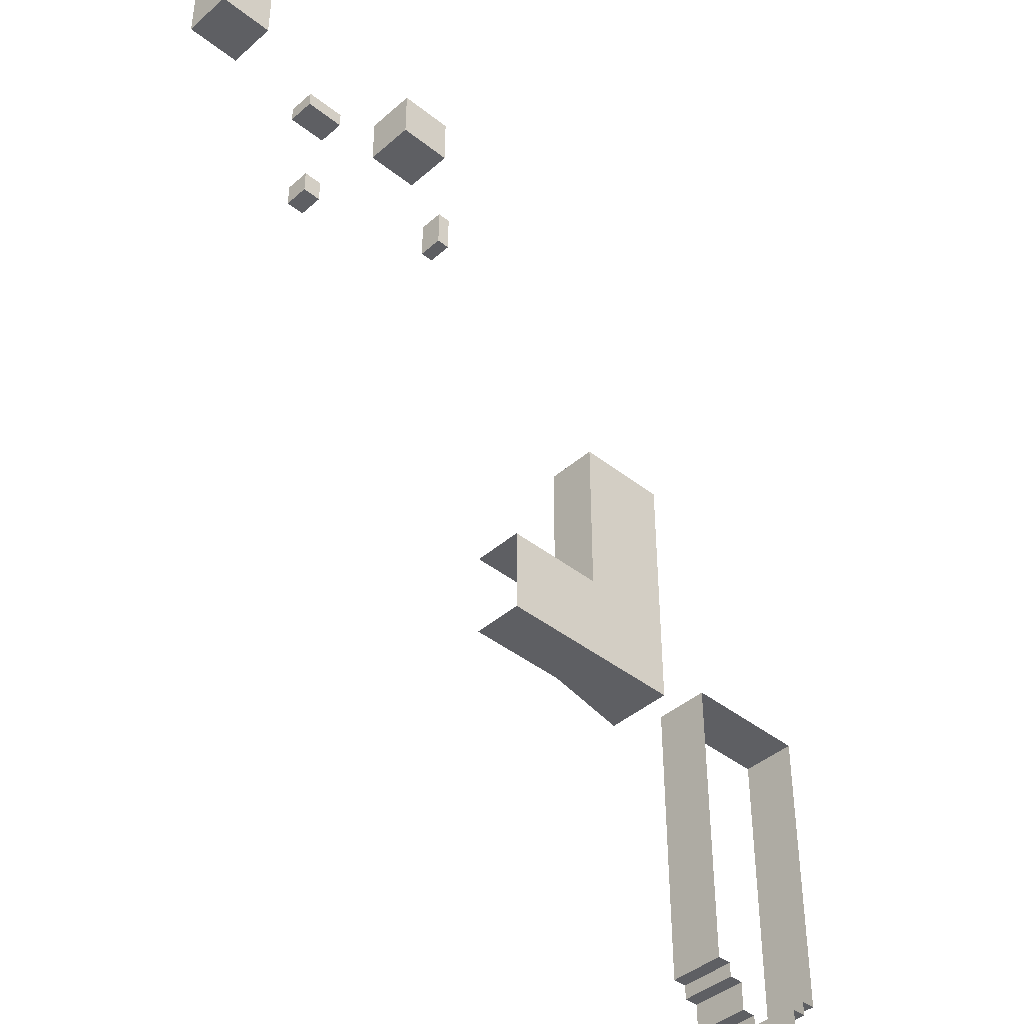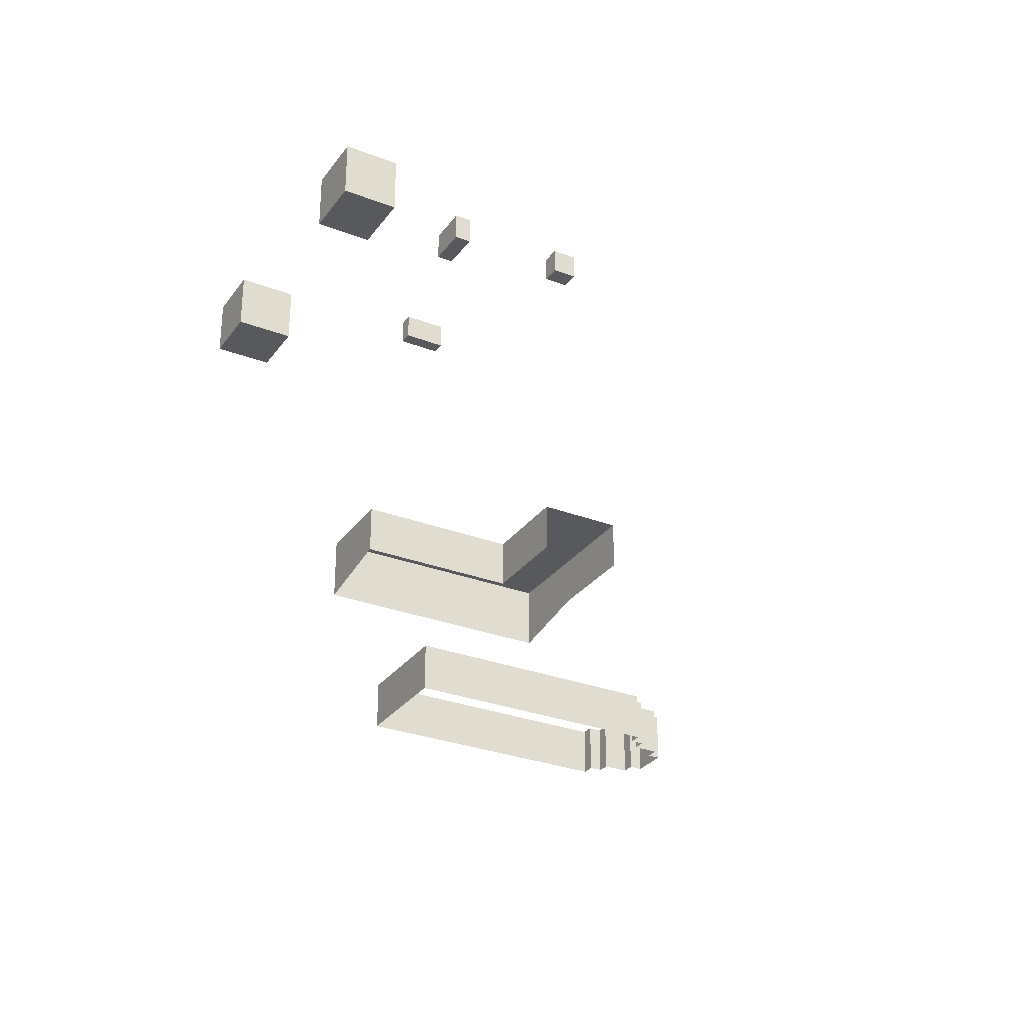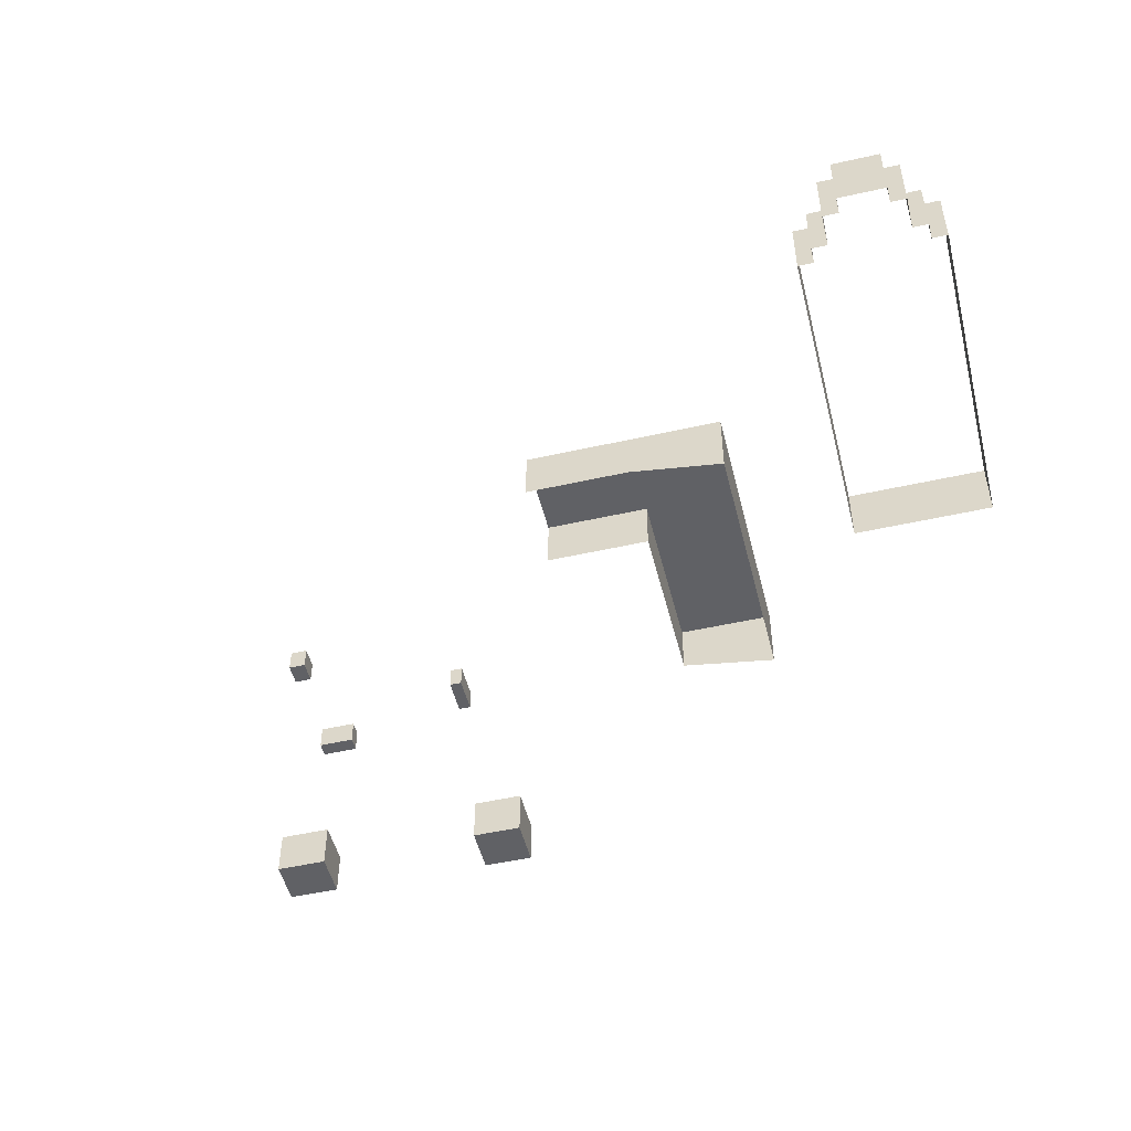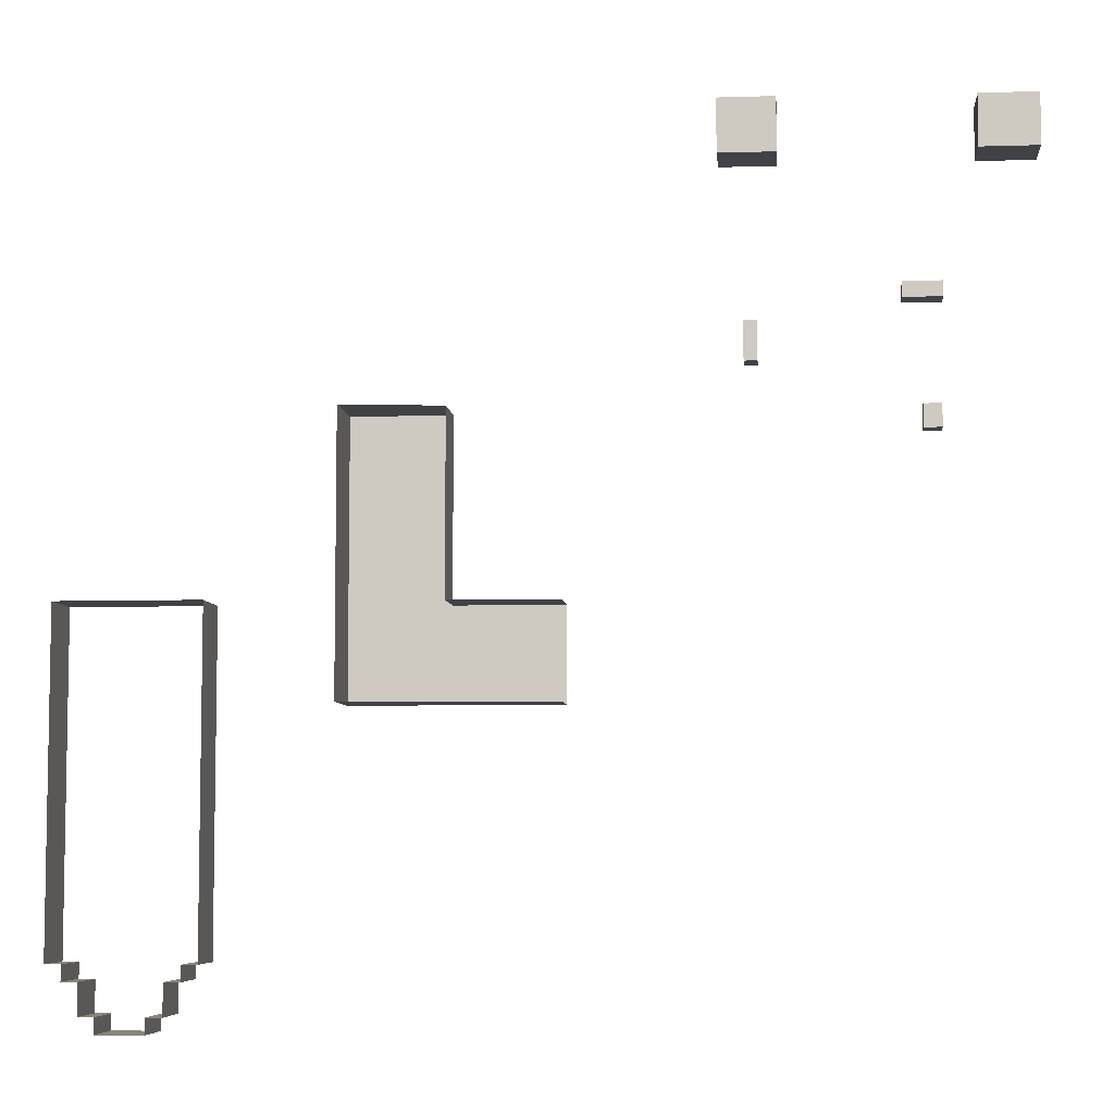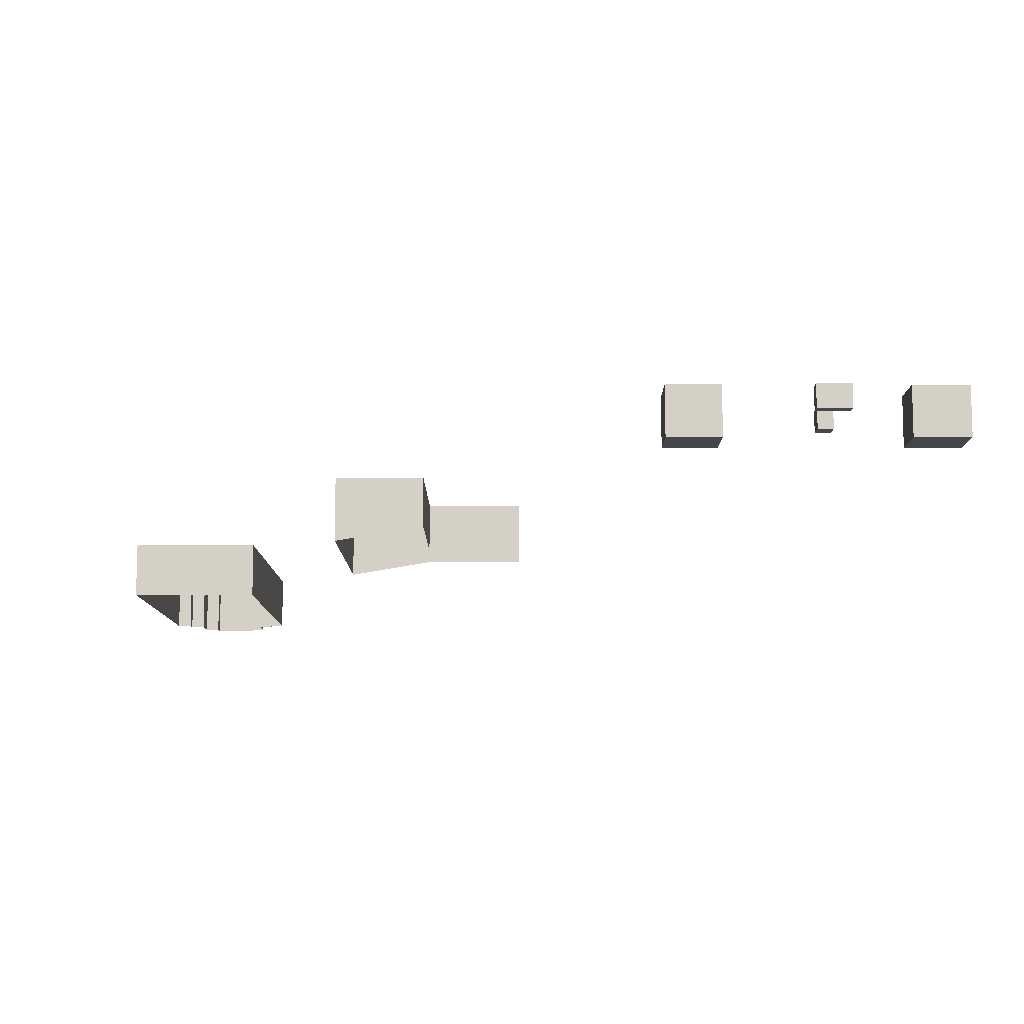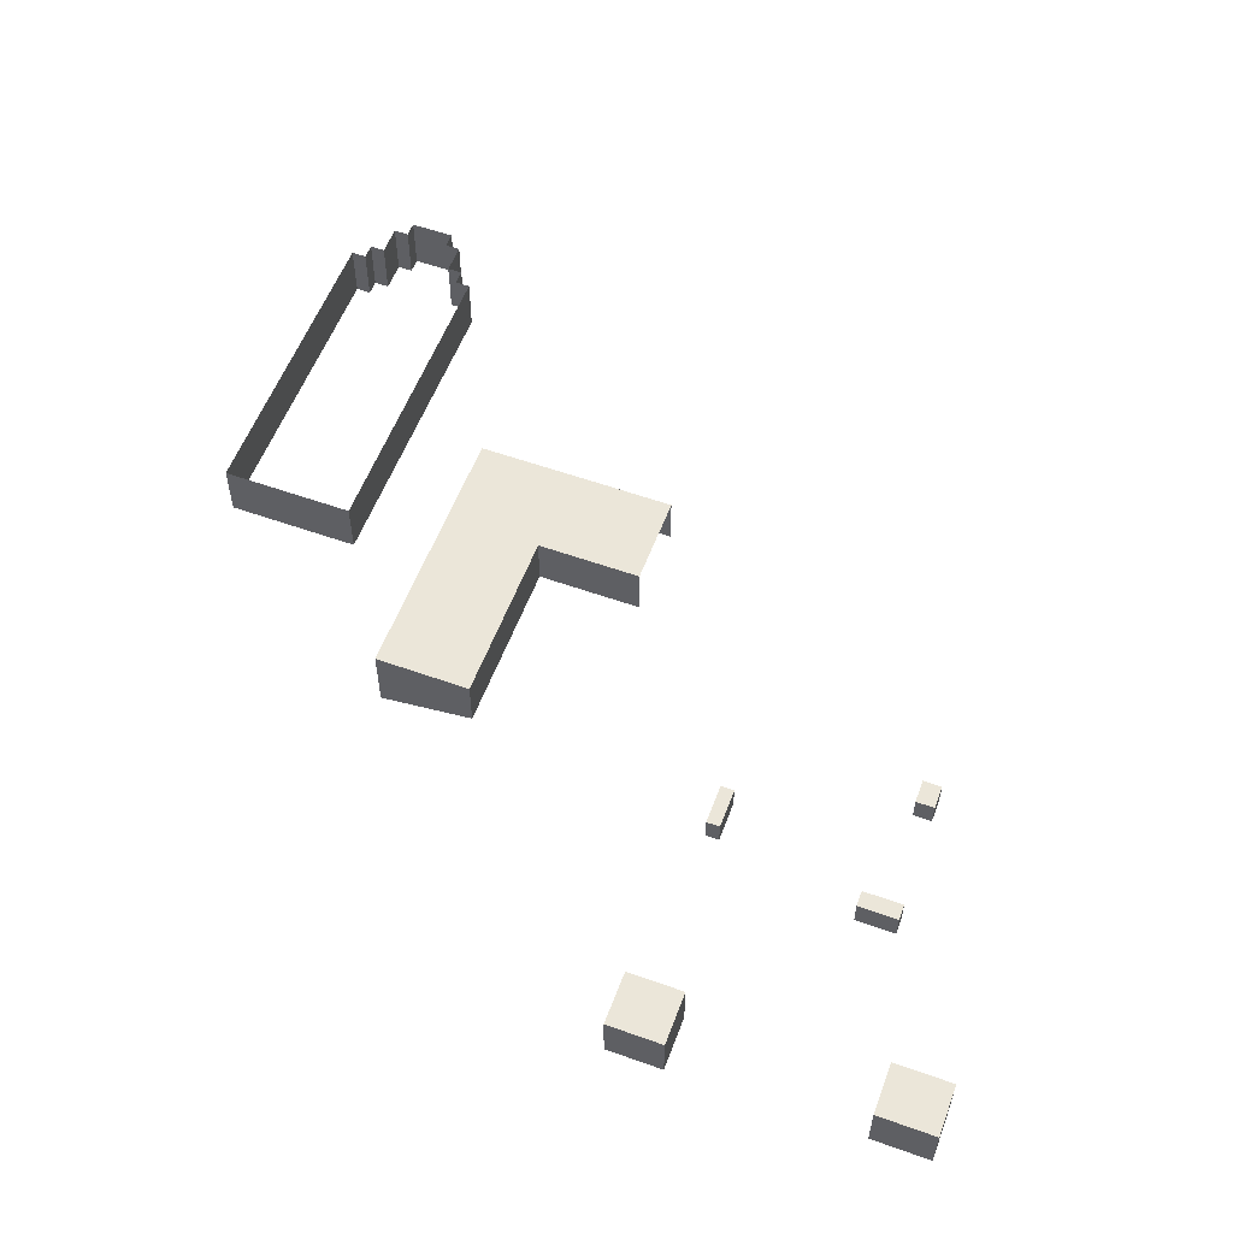
<metadata>
{"format":"obj","ext":"obj","renderer":"f3d","projection":"perspective","resolution":1024,"background":"white","views":[{"elev":-41.7,"azim":-43.6,"up":"+Y"},{"elev":-29.6,"azim":-119.3,"up":"+Z"},{"elev":-50.3,"azim":13.9,"up":"+Z"},{"elev":-6.4,"azim":-174.7,"up":"+Y"},{"elev":-9.7,"azim":180.0,"up":"+Z"},{"elev":56.4,"azim":-159.5,"up":"+Z"}]}
</metadata>
<code>
g LoveIsland_colider2
v 39.82 -5.211 -1.012
v 33.47 -5.211 -1.012
v 33.47 0.7982 -1.012
v 39.82 12.4 -1.012
v 26.55 0.7982 -1.012
v 26.55 -5.211 -1.012
v 39.82 -5.211 -1.012
v 33.47 -5.211 -4.533
v 33.47 -5.211 -1.012
v 39.82 -5.211 -5.607
v 26.55 -5.211 -1.012
v 26.55 -5.211 -4.533
v 39.82 -5.211 -5.607
v 39.82 -5.211 -1.012
v 39.82 12.4 -1.012
v 39.82 12.4 -5.607
v 26.55 0.7982 -1.012
v 33.47 0.7982 -4.533
v 33.47 0.7982 -1.012
v 26.55 0.7982 -4.533
v 39.82 12.4 -5.607
v 39.82 12.4 -1.012
v 33.47 12.4 -4.533
v 33.47 12.4 -1.012
v 33.47 0.7982 -1.012
v 33.47 12.4 -1.012
v 39.82 12.4 -1.012
v 33.47 12.4 -1.012
v 33.47 0.7982 -1.012
v 33.47 0.7982 -4.533
v 33.47 12.4 -4.533
v 47.15 0.6016 -4.104
v 56.15 0.6015 -7.999
v 56.15 0.6016 -4.104
v 47.15 0.6016 -7.999
v 50.15 -24.37 -7.999
v 50.15 -24.37 -4.104
v 53.15 -24.37 -4.104
v 53.15 -24.37 -7.999
v 56.15 -20.37 -7.999
v 55.15 -20.37 -4.104
v 56.15 -20.37 -4.104
v 55.15 -20.37 -7.999
v 56.15 -20.37 -4.104
v 56.15 0.6016 -4.104
v 56.15 0.6015 -7.999
v 56.15 -20.37 -7.999
v 55.15 -21.37 -4.104
v 55.15 -20.37 -4.104
v 55.15 -20.37 -7.999
v 55.15 -21.37 -7.999
v 54.15 -21.37 -7.999
v 54.15 -21.37 -4.104
v 55.15 -21.37 -4.104
v 55.15 -21.37 -7.999
v 54.15 -23.37 -4.104
v 54.15 -21.37 -4.104
v 54.15 -21.37 -7.999
v 54.15 -23.37 -7.999
v 53.15 -23.37 -7.999
v 53.15 -23.37 -4.104
v 54.15 -23.37 -4.104
v 54.15 -23.37 -7.999
v 53.15 -24.37 -4.104
v 53.15 -23.37 -4.104
v 53.15 -23.37 -7.999
v 53.15 -24.37 -7.999
v 47.15 -20.37 -7.999
v 47.15 -20.37 -4.104
v 48.15 -20.37 -4.104
v 48.15 -20.37 -7.999
v 48.15 -21.37 -4.104
v 48.15 -21.37 -7.999
v 48.15 -20.37 -7.999
v 48.15 -20.37 -4.104
v 49.15 -21.37 -7.999
v 48.15 -21.37 -4.104
v 49.15 -21.37 -4.104
v 48.15 -21.37 -7.999
v 49.15 -23.37 -4.104
v 49.15 -23.37 -7.999
v 49.15 -21.37 -7.999
v 49.15 -21.37 -4.104
v 50.15 -23.37 -7.999
v 49.15 -23.37 -4.104
v 50.15 -23.37 -4.104
v 49.15 -23.37 -7.999
v 50.15 -24.37 -4.104
v 50.15 -24.37 -7.999
v 50.15 -23.37 -7.999
v 50.15 -23.37 -4.104
v 47.15 -20.37 -4.104
v 47.15 -20.37 -7.999
v 47.15 0.6016 -7.999
v 47.15 0.6016 -4.104
v 15.1 18.6 3.682
v 15.94 18.6 3.682
v 15.1 16.04 3.682
v 15.94 16.04 3.682
v 15.94 18.6 2.099
v 15.1 16.04 2.099
v 15.94 16.04 2.099
v 15.1 18.6 2.099
v 15.94 16.04 2.099
v 15.1 16.04 3.682
v 15.94 16.04 3.682
v 15.1 16.04 2.099
v 15.94 18.6 3.682
v 15.94 18.6 2.099
v 15.94 16.04 3.682
v 15.94 16.04 2.099
v 15.1 18.6 2.099
v 15.94 18.6 3.682
v 15.1 18.6 3.682
v 15.94 18.6 2.099
v 15.1 16.04 3.682
v 15.1 16.04 2.099
v 15.1 18.6 3.682
v 15.1 18.6 2.099
v 5.021 13.28 4.019
v 3.858 11.8 4.019
v 3.858 13.28 4.019
v 5.021 11.8 4.019
v 5.021 11.8 2.437
v 5.021 13.28 2.437
v 3.858 11.8 2.437
v 3.858 13.28 2.437
v 5.021 11.8 4.019
v 5.021 11.8 2.437
v 3.858 11.8 4.019
v 3.858 11.8 2.437
v 5.021 13.28 4.019
v 5.021 13.28 2.437
v 5.021 11.8 4.019
v 5.021 11.8 2.437
v 3.858 13.28 4.019
v 3.858 13.28 2.437
v 5.021 13.28 4.019
v 5.021 13.28 2.437
v 3.858 11.8 4.019
v 3.858 11.8 2.437
v 3.858 13.28 4.019
v 3.858 13.28 2.437
v 6.197 20.87 4.019
v 3.697 19.87 4.019
v 3.697 20.87 4.019
v 6.197 19.87 4.019
v 3.697 20.87 2.269
v 3.697 19.87 2.269
v 6.197 20.87 2.269
v 6.197 19.87 2.269
v 6.197 19.87 4.019
v 6.197 19.87 2.269
v 3.697 19.87 4.019
v 3.697 19.87 2.269
v 6.197 20.87 2.269
v 6.197 19.87 4.019
v 6.197 20.87 4.019
v 6.197 19.87 2.269
v 3.697 20.87 4.019
v 3.697 20.87 2.269
v 6.197 20.87 4.019
v 6.197 20.87 2.269
v 3.697 19.87 2.269
v 3.697 20.87 4.019
v 3.697 19.87 4.019
v 3.697 20.87 2.269
v 1.713 31.36 1.449
v -2.014 28.06 1.449
v -2.014 31.36 1.449
v 1.713 28.06 1.449
v 1.713 28.06 -1.951
v 1.713 31.36 -1.951
v -2.014 28.06 -1.951
v -2.014 31.36 -1.951
v 1.713 28.06 1.449
v 1.713 28.06 -1.951
v -2.014 28.06 1.449
v -2.014 28.06 -1.951
v 1.713 31.36 1.449
v 1.713 31.36 -1.951
v 1.713 28.06 1.449
v 1.713 28.06 -1.951
v -2.014 31.36 1.449
v -2.014 31.36 -1.951
v 1.713 31.36 1.449
v 1.713 31.36 -1.951
v -2.014 28.06 1.449
v -2.014 28.06 -1.951
v -2.014 31.36 1.449
v -2.014 31.36 -1.951
v 17.39 31.5 1.449
v 13.77 28.06 1.449
v 13.77 31.5 1.449
v 17.39 28.06 1.449
v 17.39 28.06 -1.951
v 17.39 31.5 -1.951
v 13.77 28.06 -1.951
v 13.77 31.5 -1.951
v 17.39 28.06 1.449
v 17.39 28.06 -1.951
v 13.77 28.06 1.449
v 13.77 28.06 -1.951
v 17.39 31.5 1.449
v 17.39 31.5 -1.951
v 17.39 28.06 1.449
v 17.39 28.06 -1.951
v 13.77 31.5 1.449
v 13.77 31.5 -1.951
v 17.39 31.5 1.449
v 17.39 31.5 -1.951
v 13.77 28.06 1.449
v 13.77 28.06 -1.951
v 13.77 31.5 1.449
v 13.77 31.5 -1.951
g LoveIsland_colider2_0
f 3 2 1
f 1 4 3
f 5 2 3
f 6 2 5
f 9 8 7
f 8 10 7
f 11 8 9
f 8 11 12
f 15 14 13
f 13 16 15
f 19 18 17
f 18 20 17
f 23 22 21
f 22 23 24
f 27 26 25
f 30 29 28
f 28 31 30
f 34 33 32
f 33 35 32
f 38 37 36
f 36 39 38
f 42 41 40
f 43 40 41
f 46 45 44
f 44 47 46
f 50 49 48
f 48 51 50
f 54 53 52
f 52 55 54
f 58 57 56
f 56 59 58
f 62 61 60
f 60 63 62
f 66 65 64
f 64 67 66
f 70 69 68
f 68 71 70
f 74 73 72
f 72 75 74
f 78 77 76
f 79 76 77
f 82 81 80
f 80 83 82
f 86 85 84
f 87 84 85
f 90 89 88
f 88 91 90
f 94 93 92
f 92 95 94
f 98 97 96
f 98 99 97
f 102 101 100
f 103 100 101
f 106 105 104
f 107 104 105
f 110 109 108
f 111 109 110
f 114 113 112
f 115 112 113
f 118 117 116
f 119 117 118
f 122 121 120
f 121 123 120
f 126 125 124
f 127 125 126
f 130 129 128
f 131 129 130
f 134 133 132
f 135 133 134
f 138 137 136
f 139 137 138
f 142 141 140
f 143 141 142
f 146 145 144
f 145 147 144
f 150 149 148
f 149 150 151
f 154 153 152
f 155 153 154
f 158 157 156
f 159 156 157
f 162 161 160
f 163 161 162
f 166 165 164
f 167 164 165
f 170 169 168
f 169 171 168
f 174 173 172
f 175 173 174
f 178 177 176
f 179 177 178
f 182 181 180
f 183 181 182
f 186 185 184
f 187 185 186
f 190 189 188
f 191 189 190
f 194 193 192
f 193 195 192
f 198 197 196
f 199 197 198
f 202 201 200
f 203 201 202
f 206 205 204
f 207 205 206
f 210 209 208
f 211 209 210
f 214 213 212
f 215 213 214

</code>
